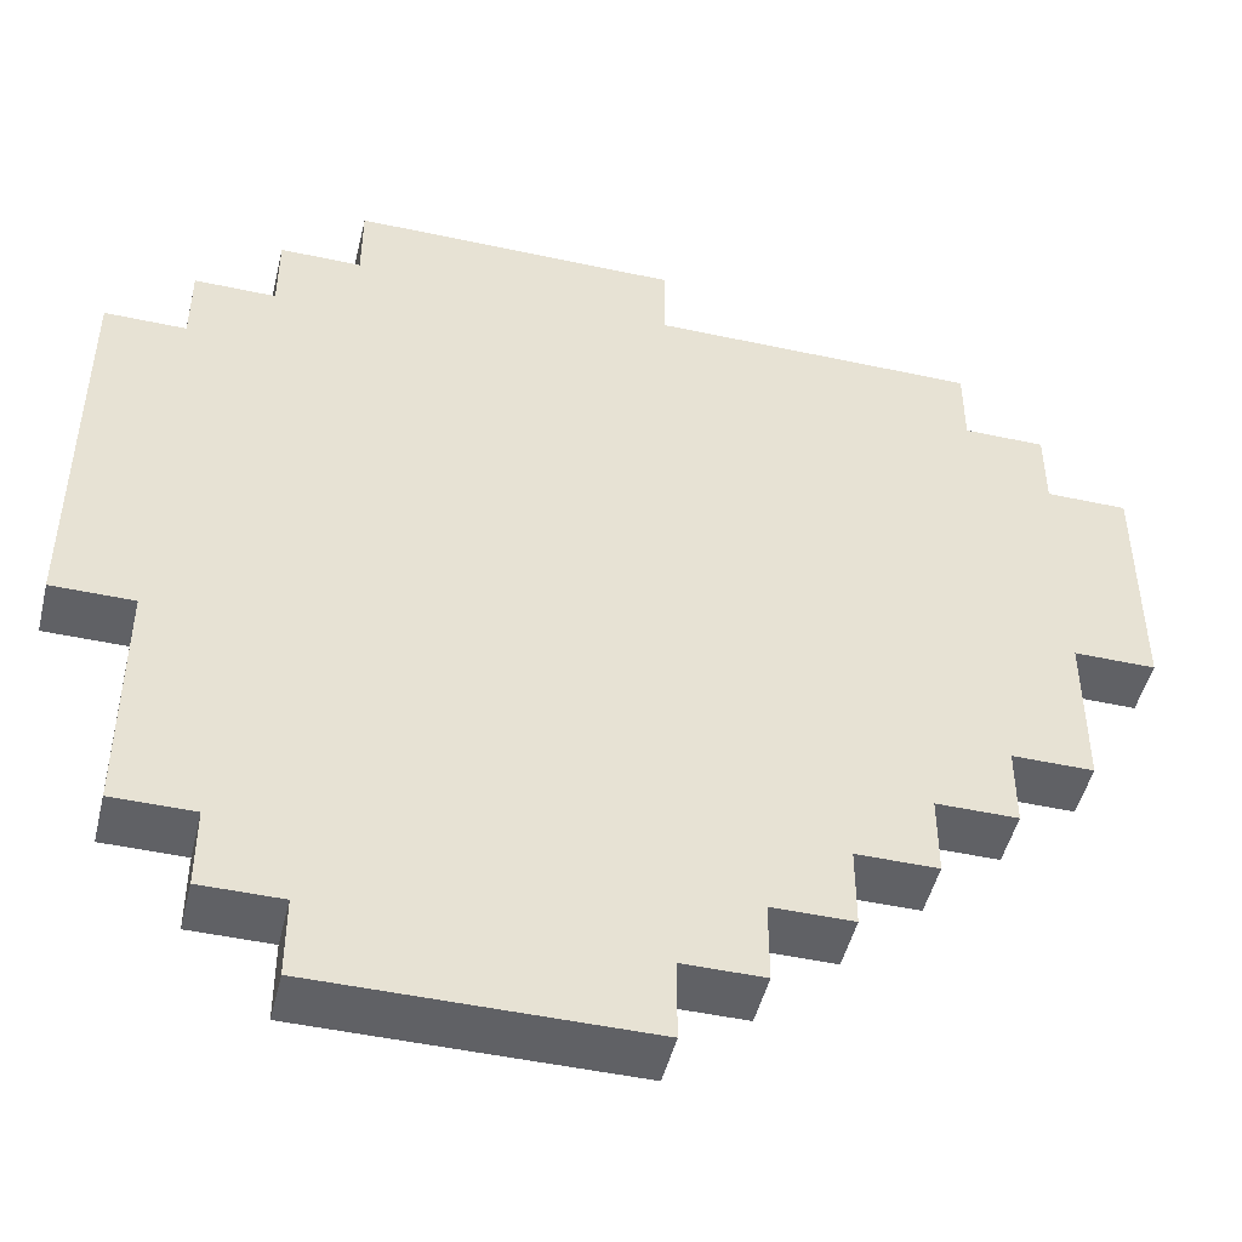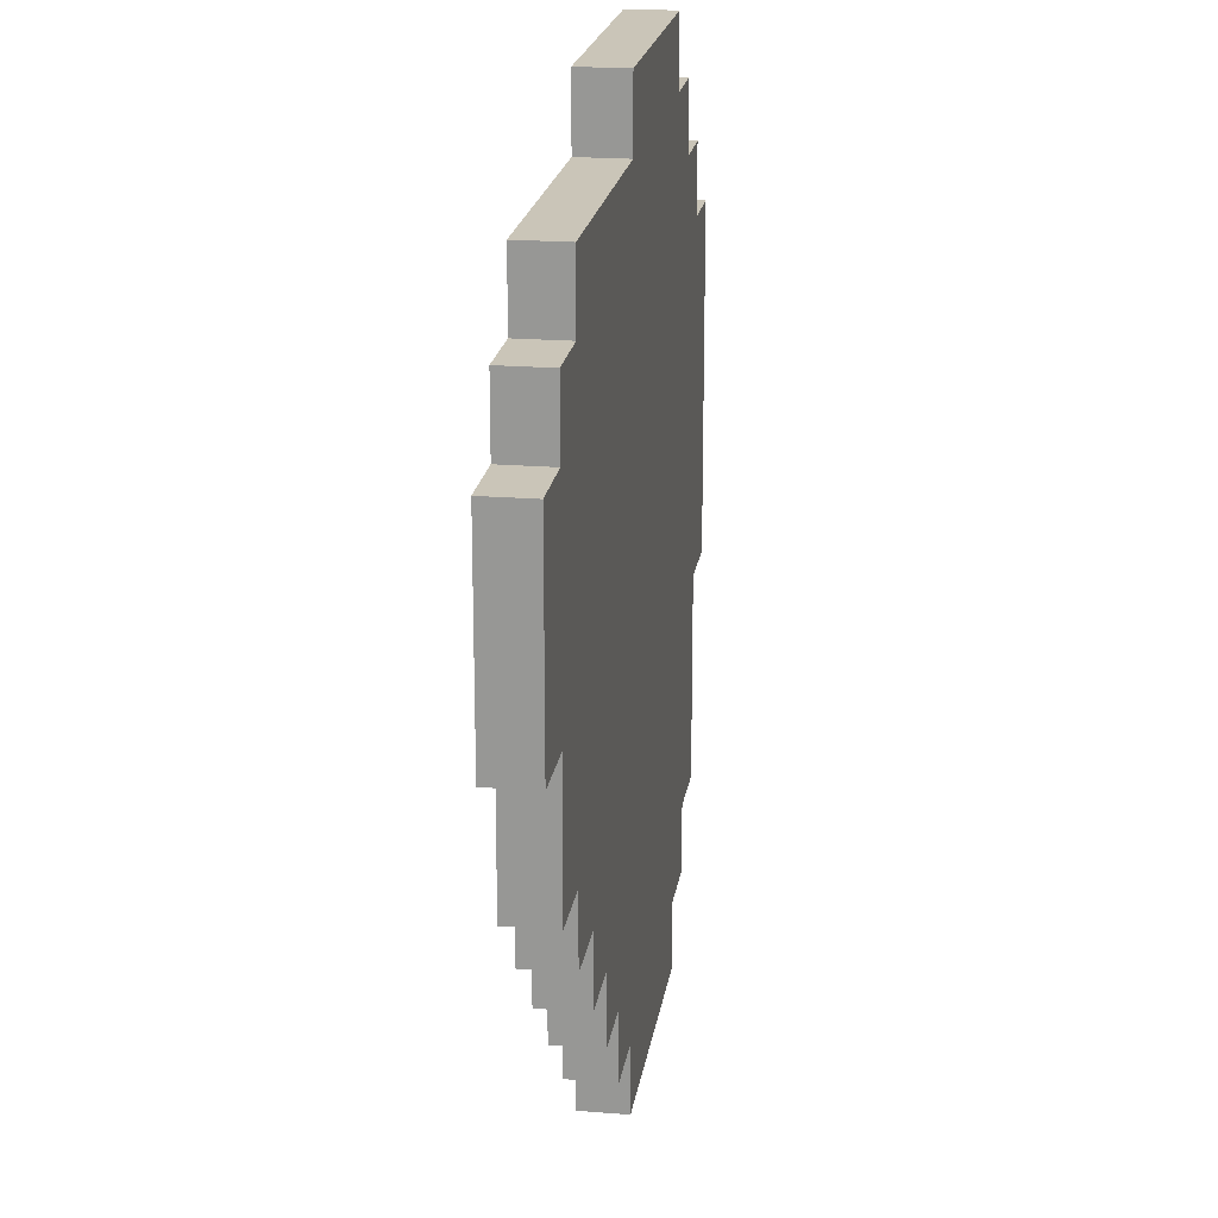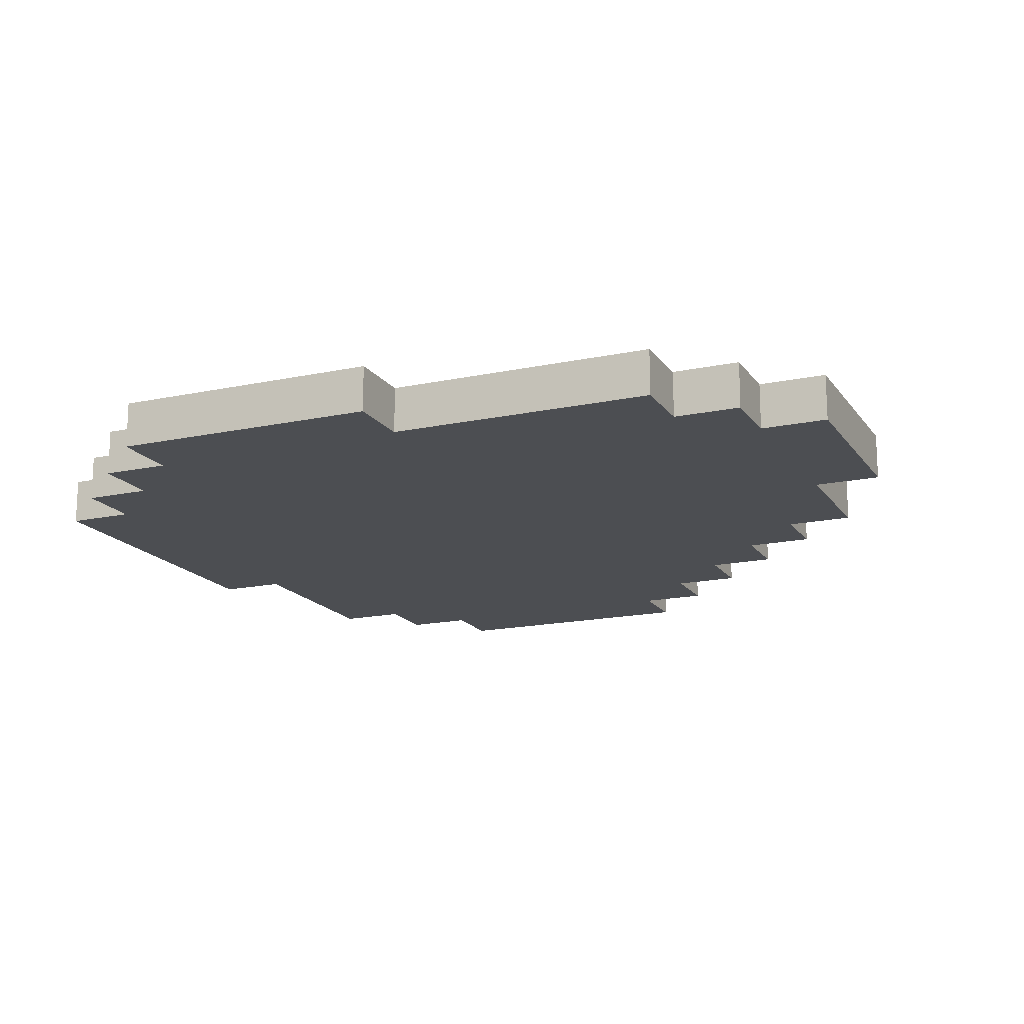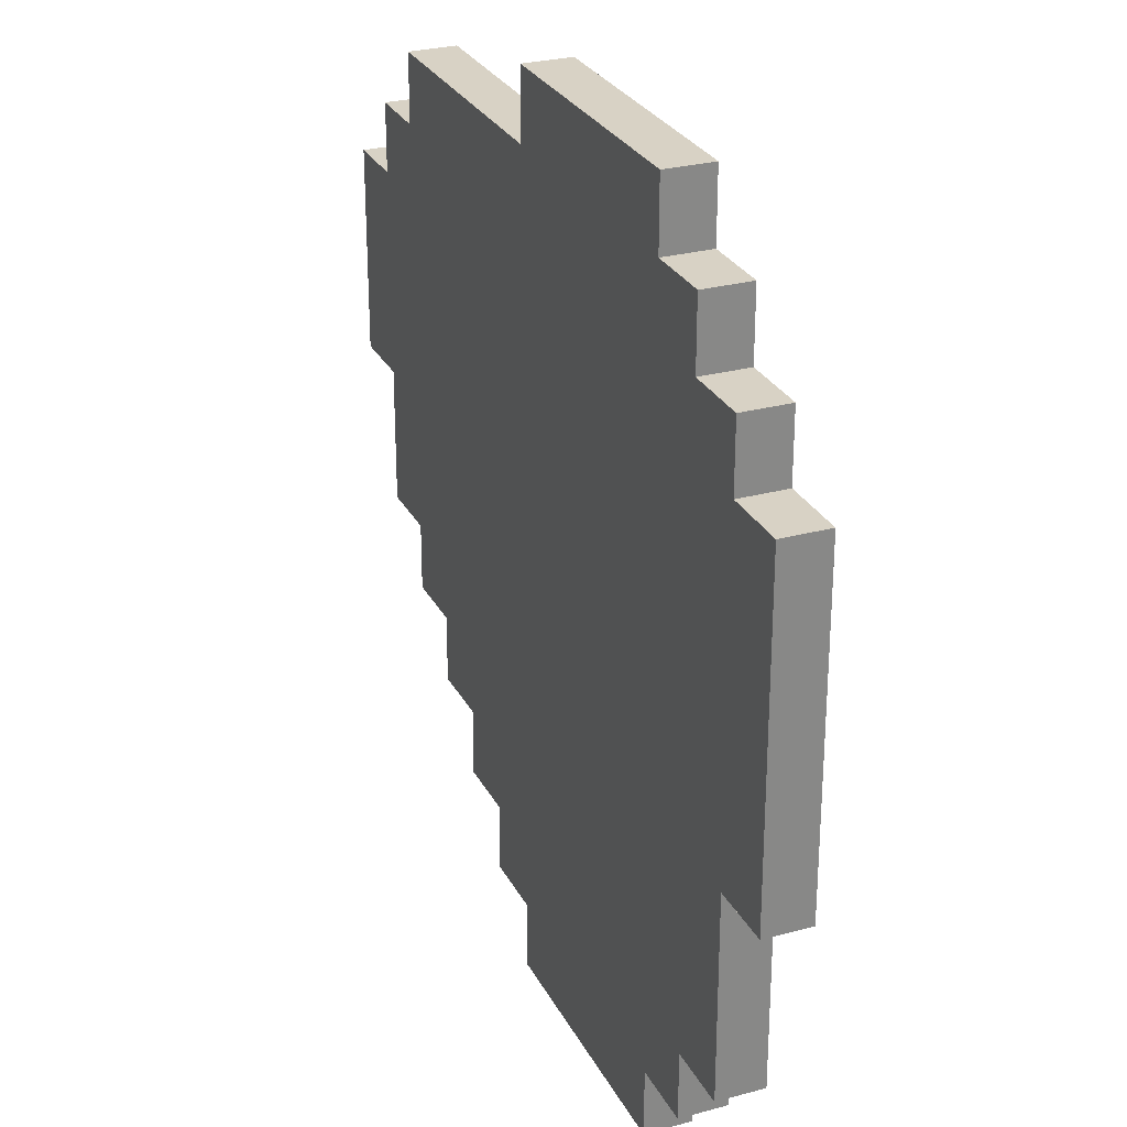
<metadata>
{"format":"obj","ext":"obj","renderer":"f3d","projection":"perspective","resolution":1024,"background":"white","views":[{"elev":-48.3,"azim":-13.6,"up":"+Z"},{"elev":20.3,"azim":98.5,"up":"+Z"},{"elev":-16.7,"azim":23.5,"up":"+Y"},{"elev":27.7,"azim":-112.6,"up":"+Z"}]}
</metadata>
<code>
o coal_mtl
v -0.2259 0.2961 0.1345
v -0.2259 0.2961 -0.5269
v -0.2259 0.2961 0.796
v -0.8873 0.2961 0.1345
v 0.4356 0.2961 0.1345
v 0.4356 0.2961 0.796
v -0.8873 0.2961 0.796
v -0.8873 0.2961 -0.5269
v -0.2259 0.2961 -0.8576
v -0.2259 0.2961 0.4653
v -1.218 0.2961 0.1345
v 0.1049 0.2961 0.1345
v -0.2259 0.2961 -0.1962
v -0.2259 0.2961 1.127
v -0.5566 0.2961 0.1345
v 0.7663 0.2961 0.1345
v 0.4356 0.2961 0.4653
v 0.4356 0.2961 1.127
v 0.1049 0.2961 0.796
v 0.7663 0.2961 0.796
v -0.8873 0.2961 0.4653
v -0.8873 0.2961 1.127
v -1.218 0.2961 0.796
v -0.5566 0.2961 0.796
v -0.8873 0.2961 -0.1962
v -0.5566 0.2961 -0.5269
v 0.4356 0.2961 -0.1962
v 0.1049 0.2961 -0.5269
v 0.1049 0.2961 -0.1962
v -0.5566 0.2961 -0.1962
v -0.5566 0.2961 1.127
v -1.218 0.2961 0.4653
v 0.1049 0.2961 1.127
v 0.1049 0.2961 0.4653
v 0.7663 0.2961 0.4653
v -0.5566 0.2961 0.4653
v -0.5566 0.2961 -0.8576
v -0.2259 0.2961 0.2999
v -0.0605 0.2961 0.1345
v -0.2259 0.2961 -0.3615
v -0.2259 0.2961 0.9613
v -0.7219 0.2961 0.1345
v 0.6009 0.2961 0.1345
v 0.4356 0.2961 0.2999
v 0.4356 0.2961 0.9613
v -0.0605 0.2961 0.796
v 0.6009 0.2961 0.796
v -0.8873 0.2961 0.2999
v -0.8873 0.2961 0.9613
v -0.7219 0.2961 0.796
v -0.8873 0.2961 -0.3615
v -0.7219 0.2961 -0.5269
v 0.4356 0.2961 -0.3615
v -0.0605 0.2961 -0.5269
v -0.2259 0.2961 -0.6922
v -0.2259 0.2961 0.6306
v -1.053 0.2961 0.1345
v 0.2702 0.2961 0.1345
v -0.2259 0.2961 -0.03081
v -0.2259 0.2961 1.292
v -0.3912 0.2961 0.1345
v 0.4356 0.2961 0.6306
v 0.2702 0.2961 0.796
v 0.9317 0.2961 0.796
v -0.8873 0.2961 0.6306
v -1.053 0.2961 0.796
v -0.3912 0.2961 0.796
v -0.8873 0.2961 -0.6922
v -0.8873 0.2961 -0.03081
v -1.053 0.2961 -0.5269
v -0.3912 0.2961 -0.5269
v 0.4356 0.2961 -0.03081
v 0.2702 0.2961 -0.5269
v 0.7663 0.2961 -0.03081
v 0.6009 0.2961 -0.1962
v 0.1049 0.2961 -0.3615
v 0.1049 0.2961 -0.03081
v -0.0605 0.2961 -0.1962
v 0.2702 0.2961 -0.1962
v 0.1049 0.2961 -0.6922
v -0.0605 0.2961 -0.8576
v -0.5566 0.2961 -0.3615
v -0.5566 0.2961 -0.03081
v -0.7219 0.2961 -0.1962
v -0.3912 0.2961 -0.1962
v -1.218 0.2961 -0.03081
v -1.053 0.2961 -0.1962
v -0.5566 0.2961 0.9613
v -0.5566 0.2961 1.292
v -0.7219 0.2961 1.127
v -0.3912 0.2961 1.127
v -1.218 0.2961 0.2999
v -1.218 0.2961 0.6306
v -1.053 0.2961 0.4653
v 0.7663 0.2961 0.9613
v 0.6009 0.2961 1.127
v 0.1049 0.2961 0.9613
v -0.0605 0.2961 1.127
v 0.2702 0.2961 1.127
v 0.1049 0.2961 0.2999
v 0.1049 0.2961 0.6306
v -0.0605 0.2961 0.4653
v 0.2702 0.2961 0.4653
v 0.7663 0.2961 0.2999
v 0.7663 0.2961 0.6306
v 0.6009 0.2961 0.4653
v 0.9317 0.2961 0.4653
v -0.5566 0.2961 0.2999
v -0.5566 0.2961 0.6306
v -0.7219 0.2961 0.4653
v -0.3912 0.2961 0.4653
v -0.5566 0.2961 -0.6922
v -0.7219 0.2961 -0.8576
v -0.3912 0.2961 -0.8576
v -0.3912 0.2961 -0.6922
v -0.7219 0.2961 -0.6922
v -0.3912 0.2961 0.6306
v -0.7219 0.2961 0.6306
v -0.7219 0.2961 0.2999
v 0.9317 0.2961 0.6306
v 0.6009 0.2961 0.6306
v 0.6009 0.2961 0.2999
v 0.2702 0.2961 0.6306
v -0.0605 0.2961 0.6306
v -0.0605 0.2961 0.2999
v -0.0605 0.2961 1.292
v -0.0605 0.2961 0.9613
v 0.6009 0.2961 0.9613
v -1.053 0.2961 0.6306
v -0.3912 0.2961 1.292
v -0.7219 0.2961 1.292
v -0.7219 0.2961 0.9613
v -1.053 0.2961 -0.03081
v -0.3912 0.2961 -0.03081
v -0.7219 0.2961 -0.03081
v -0.7219 0.2961 -0.3615
v -0.0605 0.2961 -0.6922
v 0.2702 0.2961 -0.03081
v -0.0605 0.2961 -0.03081
v -0.0605 0.2961 -0.3615
v 0.6009 0.2961 -0.03081
v 0.2702 0.2961 -0.3615
v -0.3912 0.2961 -0.3615
v -1.053 0.2961 -0.3615
v -0.3912 0.2961 0.9613
v -1.053 0.2961 0.9613
v -1.053 0.2961 0.2999
v 0.2702 0.2961 0.9613
v 0.2702 0.2961 0.2999
v 0.9317 0.2961 0.2999
v -0.3912 0.2961 0.2999
v -0.2259 0.1823 0.1345
v -0.2259 0.1823 -0.5269
v -0.2259 0.1823 0.796
v -0.8873 0.1823 0.1345
v 0.4356 0.1823 0.1345
v 0.4356 0.1823 0.796
v -0.8873 0.1823 0.796
v -0.8873 0.1823 -0.5269
v -0.2259 0.1823 -0.8576
v -0.2259 0.1823 0.4653
v -1.218 0.1823 0.1345
v 0.1049 0.1823 0.1345
v -0.2259 0.1823 -0.1962
v -0.2259 0.1823 1.127
v -0.5566 0.1823 0.1345
v 0.7663 0.1823 0.1345
v 0.4356 0.1823 0.4653
v 0.4356 0.1823 1.127
v 0.1049 0.1823 0.796
v 0.7663 0.1823 0.796
v -0.8873 0.1823 0.4653
v -0.8873 0.1823 1.127
v -1.218 0.1823 0.796
v -0.5566 0.1823 0.796
v -0.8873 0.1823 -0.1962
v -0.5566 0.1823 -0.5269
v 0.4356 0.1823 -0.1962
v 0.1049 0.1823 -0.5269
v 0.1049 0.1823 -0.1962
v -0.5566 0.1823 -0.1962
v -0.5566 0.1823 1.127
v -1.218 0.1823 0.4653
v 0.1049 0.1823 1.127
v 0.1049 0.1823 0.4653
v 0.7663 0.1823 0.4653
v -0.5566 0.1823 0.4653
v -0.5566 0.1823 -0.8576
v -0.2259 0.1823 0.2999
v -0.0605 0.1823 0.1345
v -0.2259 0.1823 -0.3615
v -0.2259 0.1823 0.9613
v -0.7219 0.1823 0.1345
v 0.6009 0.1823 0.1345
v 0.4356 0.1823 0.2999
v 0.4356 0.1823 0.9613
v -0.0605 0.1823 0.796
v 0.6009 0.1823 0.796
v -0.8873 0.1823 0.2999
v -0.8873 0.1823 0.9613
v -0.7219 0.1823 0.796
v -0.8873 0.1823 -0.3615
v -0.7219 0.1823 -0.5269
v 0.4356 0.1823 -0.3615
v -0.0605 0.1823 -0.5269
v -0.2259 0.1823 -0.6922
v -0.2259 0.1823 0.6306
v -1.053 0.1823 0.1345
v 0.2702 0.1823 0.1345
v -0.2259 0.1823 -0.03081
v -0.2259 0.1823 1.292
v -0.3912 0.1823 0.1345
v 0.4356 0.1823 0.6306
v 0.2702 0.1823 0.796
v 0.9317 0.1823 0.796
v -0.8873 0.1823 0.6306
v -1.053 0.1823 0.796
v -0.3912 0.1823 0.796
v -0.8873 0.1823 -0.6922
v -0.8873 0.1823 -0.03081
v -1.053 0.1823 -0.5269
v -0.3912 0.1823 -0.5269
v 0.4356 0.1823 -0.03081
v 0.2702 0.1823 -0.5269
v 0.7663 0.1823 -0.03081
v 0.6009 0.1823 -0.1962
v 0.1049 0.1823 -0.3615
v 0.1049 0.1823 -0.03081
v -0.0605 0.1823 -0.1962
v 0.2702 0.1823 -0.1962
v 0.1049 0.1823 -0.6922
v -0.0605 0.1823 -0.8576
v -0.5566 0.1823 -0.3615
v -0.5566 0.1823 -0.03081
v -0.7219 0.1823 -0.1962
v -0.3912 0.1823 -0.1962
v -1.218 0.1823 -0.03081
v -1.053 0.1823 -0.1962
v -0.5566 0.1823 0.9613
v -0.5566 0.1823 1.292
v -0.7219 0.1823 1.127
v -0.3912 0.1823 1.127
v -1.218 0.1823 0.2999
v -1.218 0.1823 0.6306
v -1.053 0.1823 0.4653
v 0.7663 0.1823 0.9613
v 0.6009 0.1823 1.127
v 0.1049 0.1823 0.9613
v -0.0605 0.1823 1.127
v 0.2702 0.1823 1.127
v 0.1049 0.1823 0.2999
v 0.1049 0.1823 0.6306
v -0.0605 0.1823 0.4653
v 0.2702 0.1823 0.4653
v 0.7663 0.1823 0.2999
v 0.7663 0.1823 0.6306
v 0.6009 0.1823 0.4653
v 0.9317 0.1823 0.4653
v -0.5566 0.1823 0.2999
v -0.5566 0.1823 0.6306
v -0.7219 0.1823 0.4653
v -0.3912 0.1823 0.4653
v -0.5566 0.1823 -0.6922
v -0.7219 0.1823 -0.8576
v -0.3912 0.1823 -0.8576
v -0.3912 0.1823 -0.6922
v -0.7219 0.1823 -0.6922
v -0.3912 0.1823 0.6306
v -0.7219 0.1823 0.6306
v -0.7219 0.1823 0.2999
v 0.9317 0.1823 0.6306
v 0.6009 0.1823 0.6306
v 0.6009 0.1823 0.2999
v 0.2702 0.1823 0.6306
v -0.0605 0.1823 0.6306
v -0.0605 0.1823 0.2999
v -0.0605 0.1823 1.292
v -0.0605 0.1823 0.9613
v 0.6009 0.1823 0.9613
v -1.053 0.1823 0.6306
v -0.3912 0.1823 1.292
v -0.7219 0.1823 1.292
v -0.7219 0.1823 0.9613
v -1.053 0.1823 -0.03081
v -0.3912 0.1823 -0.03081
v -0.7219 0.1823 -0.03081
v -0.7219 0.1823 -0.3615
v -0.0605 0.1823 -0.6922
v 0.2702 0.1823 -0.03081
v -0.0605 0.1823 -0.03081
v -0.0605 0.1823 -0.3615
v 0.6009 0.1823 -0.03081
v 0.2702 0.1823 -0.3615
v -0.3912 0.1823 -0.3615
v -1.053 0.1823 -0.3615
v -0.3912 0.1823 0.9613
v -1.053 0.1823 0.9613
v -1.053 0.1823 0.2999
v 0.2702 0.1823 0.9613
v 0.2702 0.1823 0.2999
v 0.9317 0.1823 0.2999
v -0.3912 0.1823 0.2999
f 151 38 1 61
f 149 44 5 58
f 148 45 6 63
f 147 48 4 57
f 146 49 7 66
f 145 41 3 67
f 144 51 8 70
f 143 40 2 71
f 140 76 28 54
f 139 77 29 78
f 138 72 27 79
f 136 82 26 52
f 135 83 30 84
f 134 59 13 85
f 133 69 25 87
f 132 88 24 50
f 131 89 31 90
f 130 60 14 91
f 129 65 21 94
f 128 95 20 47
f 127 97 19 46
f 125 100 12 39
f 124 101 34 102
f 123 62 17 103
f 122 104 16 43
f 121 105 35 106
f 119 108 15 42
f 118 109 36 110
f 117 56 10 111
f 116 112 37 113
f 115 55 9 114
f 112 115 114 37
f 26 71 115 112
f 71 2 55 115
f 8 52 116 68
f 52 26 112 116
f 109 117 111 36
f 24 67 117 109
f 67 3 56 117
f 65 118 110 21
f 7 50 118 65
f 50 24 109 118
f 48 119 42 4
f 21 110 119 48
f 110 36 108 119
f 105 120 107 35
f 20 64 120 105
f 62 121 106 17
f 6 47 121 62
f 47 20 105 121
f 44 122 43 5
f 17 106 122 44
f 106 35 104 122
f 101 123 103 34
f 19 63 123 101
f 63 6 62 123
f 56 124 102 10
f 3 46 124 56
f 46 19 101 124
f 38 125 39 1
f 10 102 125 38
f 102 34 100 125
f 60 126 98 14
f 41 127 46 3
f 14 98 127 41
f 98 33 97 127
f 45 128 47 6
f 18 96 128 45
f 93 129 94 32
f 23 66 129 93
f 66 7 65 129
f 89 130 91 31
f 49 132 50 7
f 22 90 132 49
f 90 31 88 132
f 11 57 133 86
f 57 4 69 133
f 83 134 85 30
f 15 61 134 83
f 61 1 59 134
f 69 135 84 25
f 4 42 135 69
f 42 15 83 135
f 51 136 52 8
f 25 84 136 51
f 84 30 82 136
f 55 137 81 9
f 2 54 137 55
f 54 28 80 137
f 77 138 79 29
f 12 58 138 77
f 58 5 72 138
f 59 139 78 13
f 1 39 139 59
f 39 12 77 139
f 40 140 54 2
f 13 78 140 40
f 78 29 76 140
f 72 141 75 27
f 5 43 141 72
f 43 16 74 141
f 76 142 73 28
f 29 79 142 76
f 79 27 53 142
f 82 143 71 26
f 30 85 143 82
f 85 13 40 143
f 87 25 51 144
f 88 145 67 24
f 31 91 145 88
f 91 14 41 145
f 92 147 57 11
f 32 94 147 92
f 94 21 48 147
f 97 148 63 19
f 33 99 148 97
f 99 18 45 148
f 100 149 58 12
f 34 103 149 100
f 103 17 44 149
f 35 107 150 104
f 108 151 61 15
f 36 111 151 108
f 111 10 38 151
f 302 212 152 189
f 300 209 156 195
f 299 214 157 196
f 298 208 155 199
f 297 217 158 200
f 296 218 154 192
f 295 221 159 202
f 294 222 153 191
f 291 205 179 227
f 290 229 180 228
f 289 230 178 223
f 287 203 177 233
f 286 235 181 234
f 285 236 164 210
f 284 238 176 220
f 283 201 175 239
f 282 241 182 240
f 281 242 165 211
f 280 245 172 216
f 279 198 171 246
f 278 197 170 248
f 276 190 163 251
f 275 253 185 252
f 274 254 168 213
f 273 194 167 255
f 272 257 186 256
f 270 193 166 259
f 269 261 187 260
f 268 262 161 207
f 267 264 188 263
f 266 265 160 206
f 263 188 265 266
f 177 263 266 222
f 222 266 206 153
f 159 219 267 203
f 203 267 263 177
f 260 187 262 268
f 175 260 268 218
f 218 268 207 154
f 216 172 261 269
f 158 216 269 201
f 201 269 260 175
f 199 155 193 270
f 172 199 270 261
f 261 270 259 187
f 256 186 258 271
f 171 256 271 215
f 213 168 257 272
f 157 213 272 198
f 198 272 256 171
f 195 156 194 273
f 168 195 273 257
f 257 273 255 186
f 252 185 254 274
f 170 252 274 214
f 214 274 213 157
f 207 161 253 275
f 154 207 275 197
f 197 275 252 170
f 189 152 190 276
f 161 189 276 253
f 253 276 251 185
f 211 165 249 277
f 192 154 197 278
f 165 192 278 249
f 249 278 248 184
f 196 157 198 279
f 169 196 279 247
f 244 183 245 280
f 174 244 280 217
f 217 280 216 158
f 240 182 242 281
f 200 158 201 283
f 173 200 283 241
f 241 283 239 182
f 162 237 284 208
f 208 284 220 155
f 234 181 236 285
f 166 234 285 212
f 212 285 210 152
f 220 176 235 286
f 155 220 286 193
f 193 286 234 166
f 202 159 203 287
f 176 202 287 235
f 235 287 233 181
f 206 160 232 288
f 153 206 288 205
f 205 288 231 179
f 228 180 230 289
f 163 228 289 209
f 209 289 223 156
f 210 164 229 290
f 152 210 290 190
f 190 290 228 163
f 191 153 205 291
f 164 191 291 229
f 229 291 227 180
f 223 178 226 292
f 156 223 292 194
f 194 292 225 167
f 227 179 224 293
f 180 227 293 230
f 230 293 204 178
f 233 177 222 294
f 181 233 294 236
f 236 294 191 164
f 238 295 202 176
f 239 175 218 296
f 182 239 296 242
f 242 296 192 165
f 243 162 208 298
f 183 243 298 245
f 245 298 199 172
f 248 170 214 299
f 184 248 299 250
f 250 299 196 169
f 251 163 209 300
f 185 251 300 254
f 254 300 195 168
f 186 255 301 258
f 259 166 212 302
f 187 259 302 262
f 262 302 189 161
f 64 20 171 215
f 66 23 174 217
f 28 73 224 179
f 27 75 226 178
f 9 81 232 160
f 90 22 173 241
f 92 11 162 243
f 93 32 183 244
f 20 95 246 171
f 96 18 169 247
f 99 33 184 250
f 16 104 255 167
f 37 114 265 188
f 22 49 200 173
f 53 27 178 204
f 8 68 219 159
f 70 8 159 221
f 74 16 167 225
f 80 28 179 231
f 11 86 237 162
f 32 92 243 183
f 23 93 244 174
f 33 98 249 184
f 18 99 250 169
f 113 37 188 264
f 114 9 160 265
f 116 113 264 267
f 68 116 267 219
f 107 120 271 258
f 120 64 215 271
f 98 126 277 249
f 126 60 211 277
f 128 96 247 279
f 95 128 279 246
f 130 89 240 281
f 60 130 281 211
f 131 90 241 282
f 89 131 282 240
f 133 87 238 284
f 86 133 284 237
f 81 137 288 232
f 137 80 231 288
f 75 141 292 226
f 141 74 225 292
f 73 142 293 224
f 142 53 204 293
f 144 70 221 295
f 87 144 295 238
f 146 66 217 297
f 49 146 297 200
f 150 107 258 301
f 104 150 301 255

</code>
